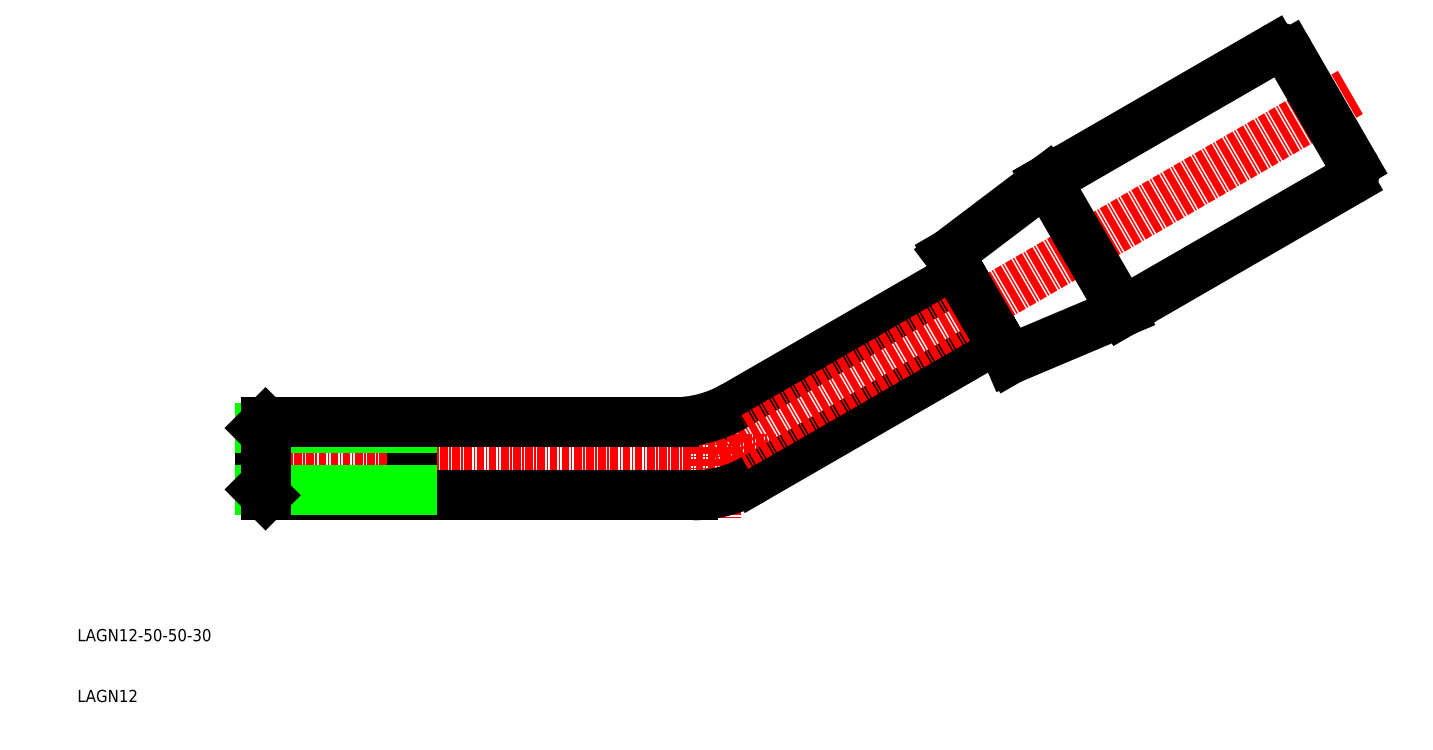
<metadata>
{"format":"dxf","ext":"dxf","renderer":"ezdxf+matplotlib","layout":"modelspace","background":"white","min_lineweight":24,"dpi":150}
</metadata>
<code>
0
SECTION
2
ENTITIES
0
TEXT
8
0
10
10
20
10
30
0
40
2
1
LAGN12
0
TEXT
8
0
10
10
20
20
30
0
40
2
1
LAGN12-50-50-30
0
LINE
8
CENTER
10
115
20
60
30
0
11
115
21
40
31
0
0
LINE
8
0
10
156.3
20
78.46
30
0
11
161.3
21
69.8
31
0
0
LINE
8
CENTER
10
126.9
20
50
30
0
11
41.9
21
50
31
0
0
LINE
8
0
10
156.3
20
78.46
30
0
11
161.3
21
69.8
31
0
0
LINE
8
0
10
121.2
20
46.68
30
0
11
161.3
21
69.8
31
0
0
LINE
8
0
10
111.2
20
44
30
0
11
65
21
44
31
0
0
LINE
8
0
10
65
20
56
30
0
11
65
21
44
31
0
0
LINE
8
0
10
161.3
20
69.8
30
0
11
155.3
21
80.2
31
0
0
LINE
8
0
10
118
20
58.68
30
0
11
155.3
21
80.2
31
0
0
LINE
8
0
10
108
20
56
30
0
11
65
21
56
31
0
0
LINE
8
0
10
155.3
20
80.2
30
0
11
161.3
21
69.8
31
0
0
LINE
8
0
10
40
20
55.05
30
0
11
40
21
44.95
31
0
0
LINE
8
0
10
219.1
20
95.67
30
0
11
181.9
21
74.17
31
0
0
LINE
8
0
10
169.4
20
95.83
30
0
11
206.6
21
117.3
31
0
0
LINE
8
CENTER
10
219.3
20
110.2
30
0
11
115
21
50
31
0
0
LINE
8
0
10
163.3
20
66.34
30
0
11
181.9
21
74.17
31
0
0
LINE
8
0
10
169.4
20
95.83
30
0
11
153.3
21
83.66
31
0
0
LINE
8
0
10
153.3
20
83.66
30
0
11
163.3
21
66.34
31
0
0
LINE
8
0
10
181.9
20
74.17
30
0
11
169.4
21
95.83
31
0
0
LINE
8
0
10
209.3
20
116.6
30
0
11
219.8
21
98.41
31
0
0
ARC
8
0
10
218.1
20
97.41
30
0
40
2
50
300
51
30
0
ARC
8
0
10
207.6
20
115.6
30
0
40
2
50
30
51
120
0
ARC
8
0
10
108
20
76
30
0
40
20
50
270
51
300
0
ARC
8
0
10
111.2
20
64
30
0
40
20
50
270
51
300
0
LINE
8
0
10
65
20
44
30
0
11
40.95
21
44
31
0
0
LINE
8
0
10
65
20
44.95
30
0
11
40
21
44.95
31
0
0
LINE
8
0
10
65
20
55.05
30
0
11
40
21
55.05
31
0
0
LINE
8
0
10
65
20
56
30
0
11
40.95
21
56
31
0
0
LINE
8
0
10
40.95
20
44
30
0
11
40
21
44.95
31
0
0
LINE
8
0
10
40
20
55.05
30
0
11
40.95
21
56
31
0
0
LINE
8
0
10
40.95
20
56
30
0
11
40.95
21
44
31
0
0
ENDSEC
0
EOF

</code>
